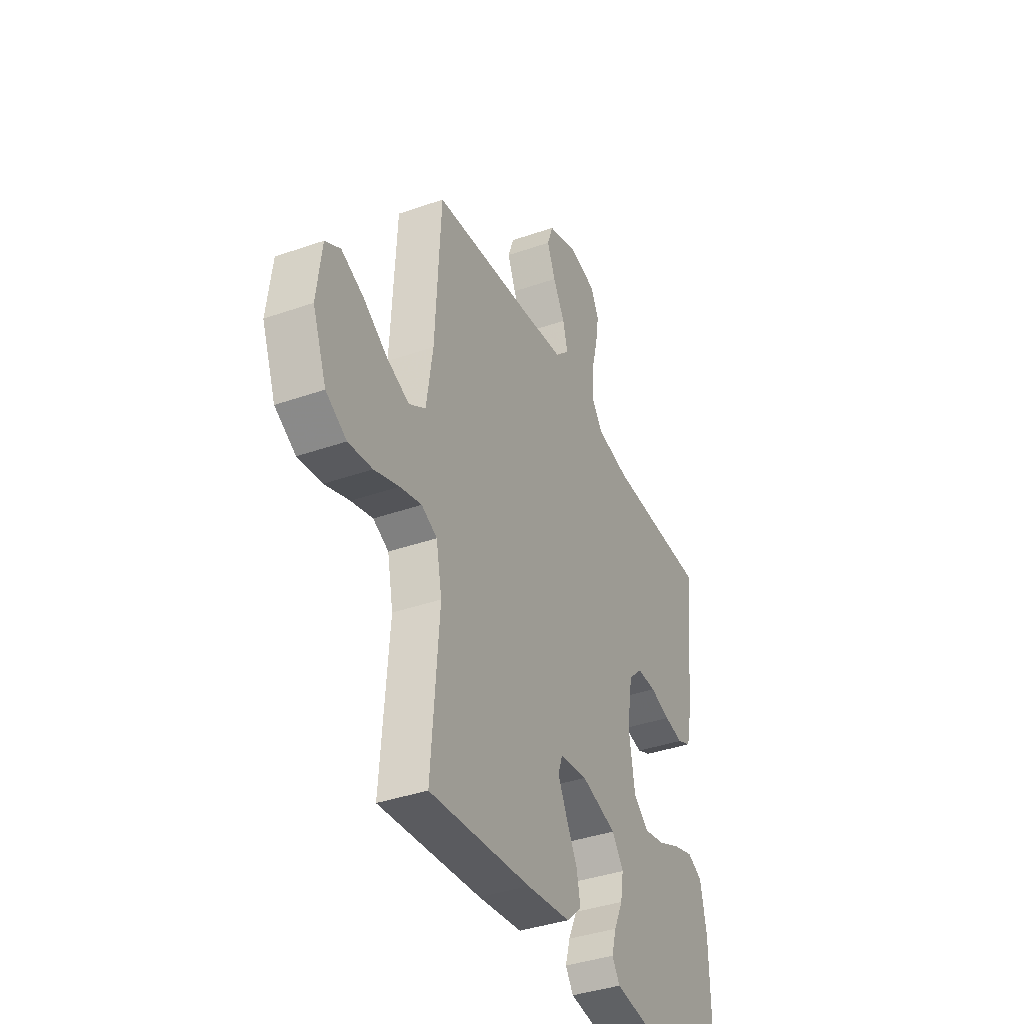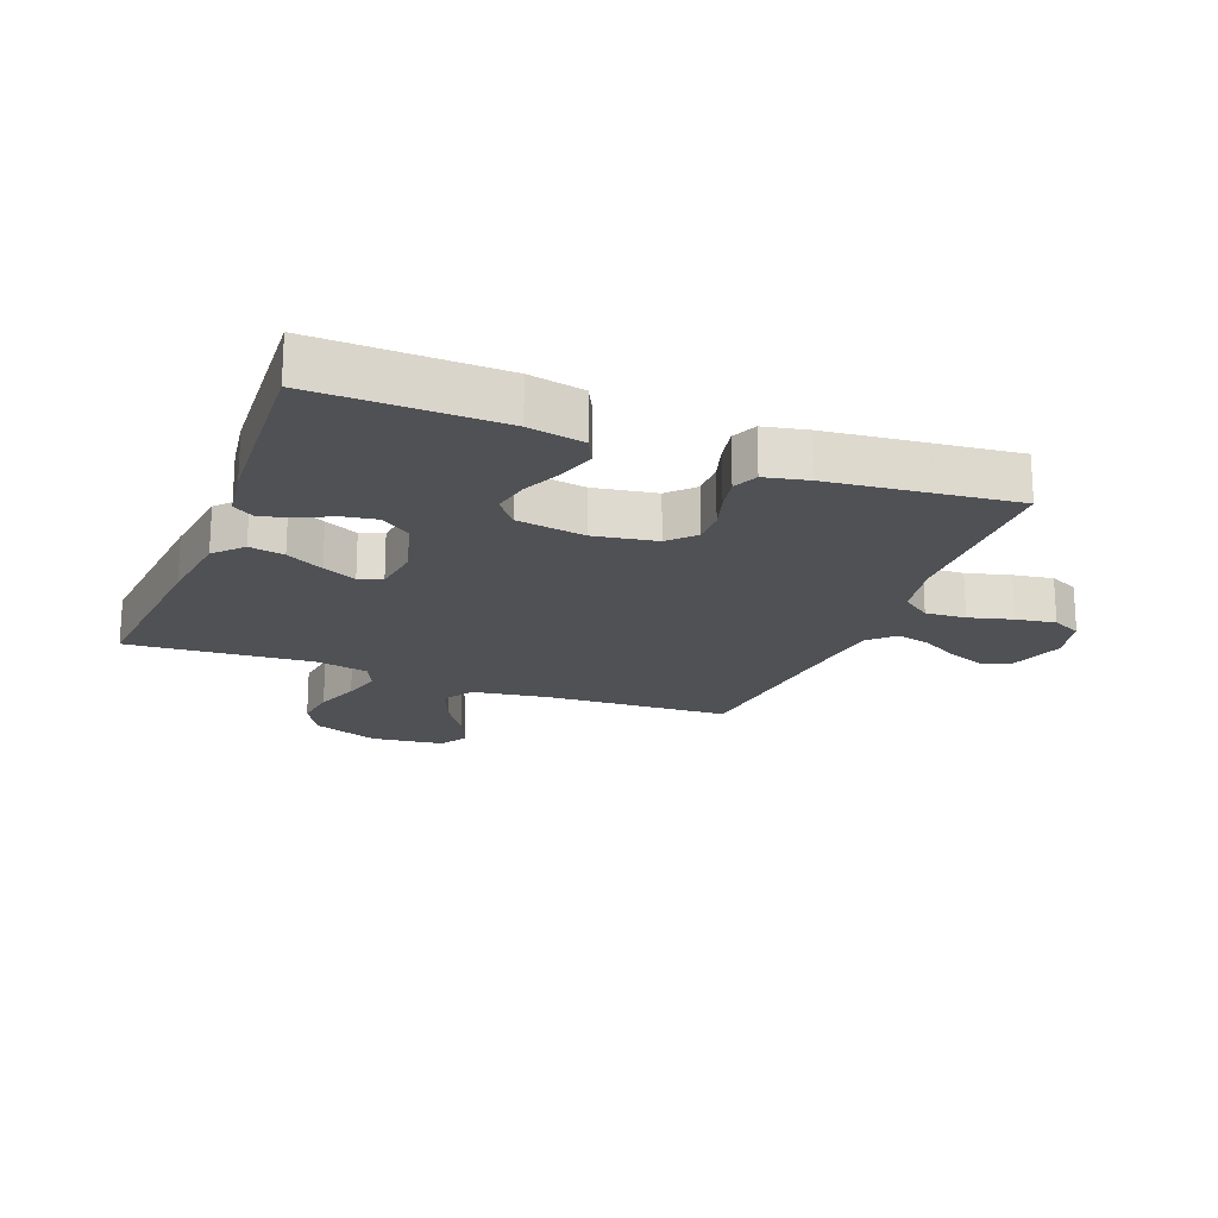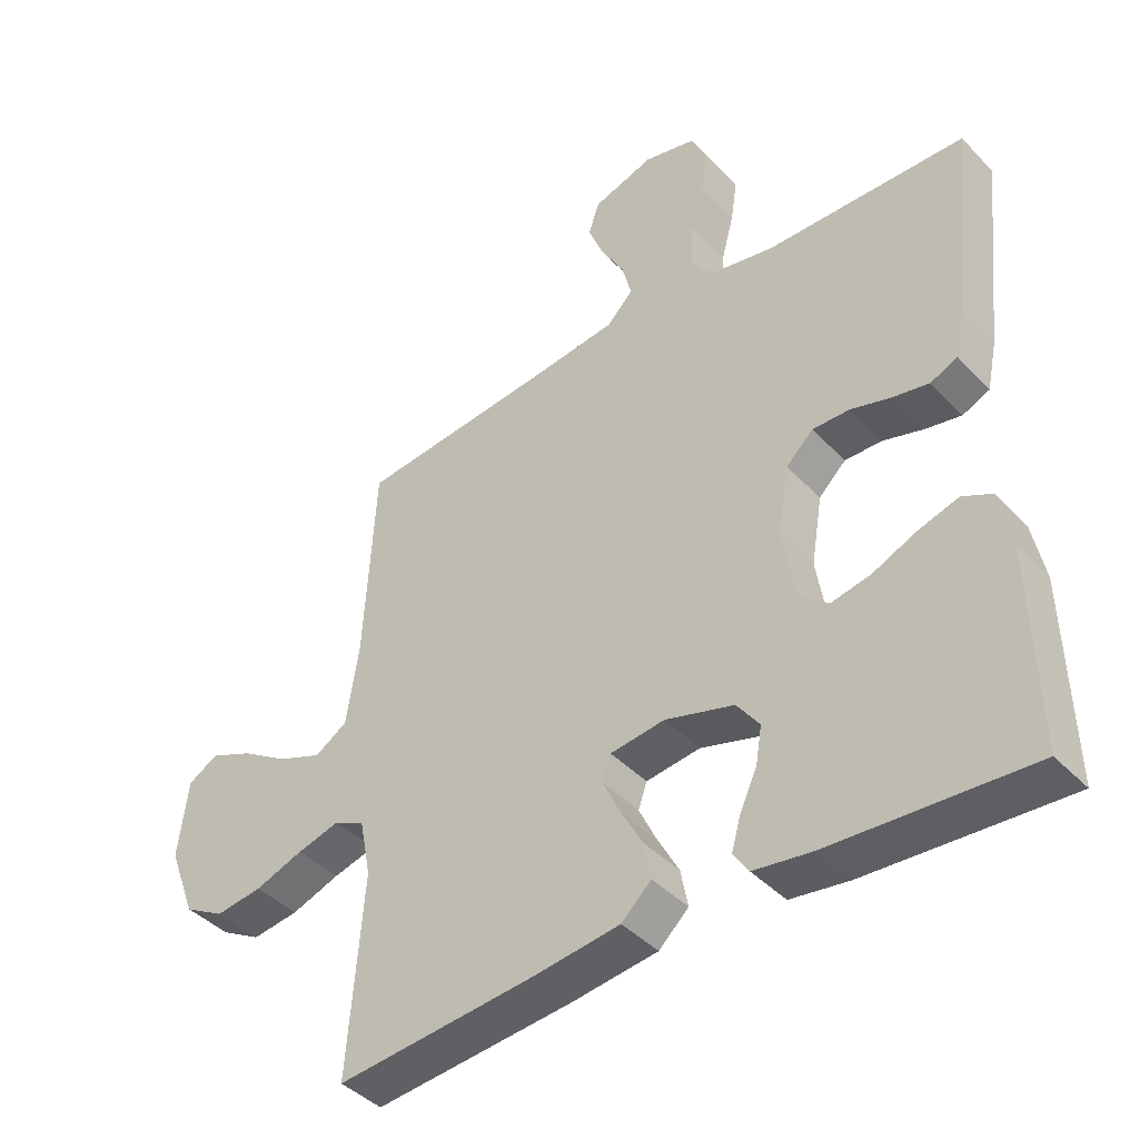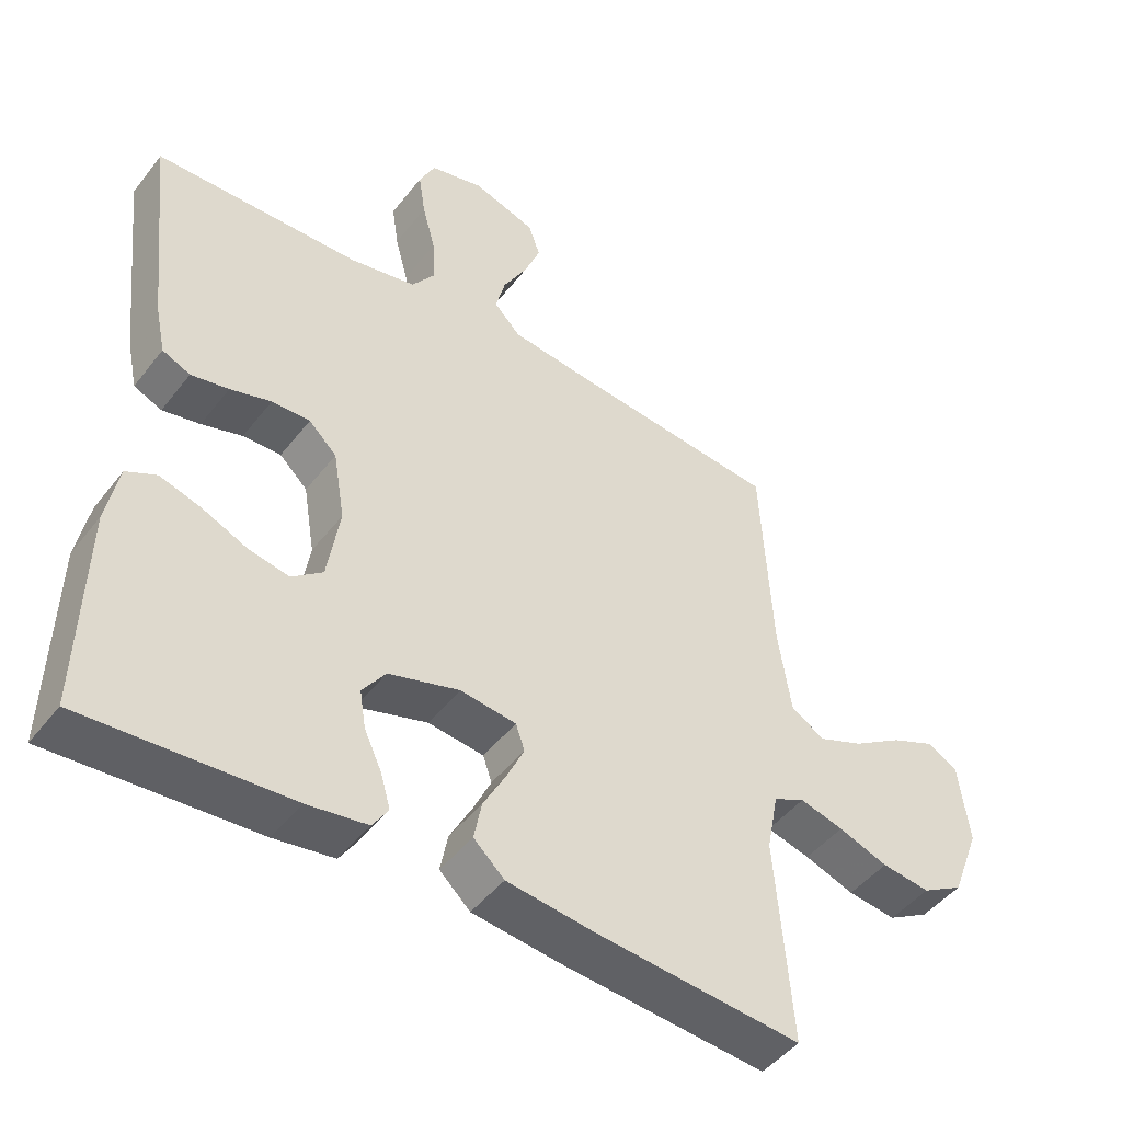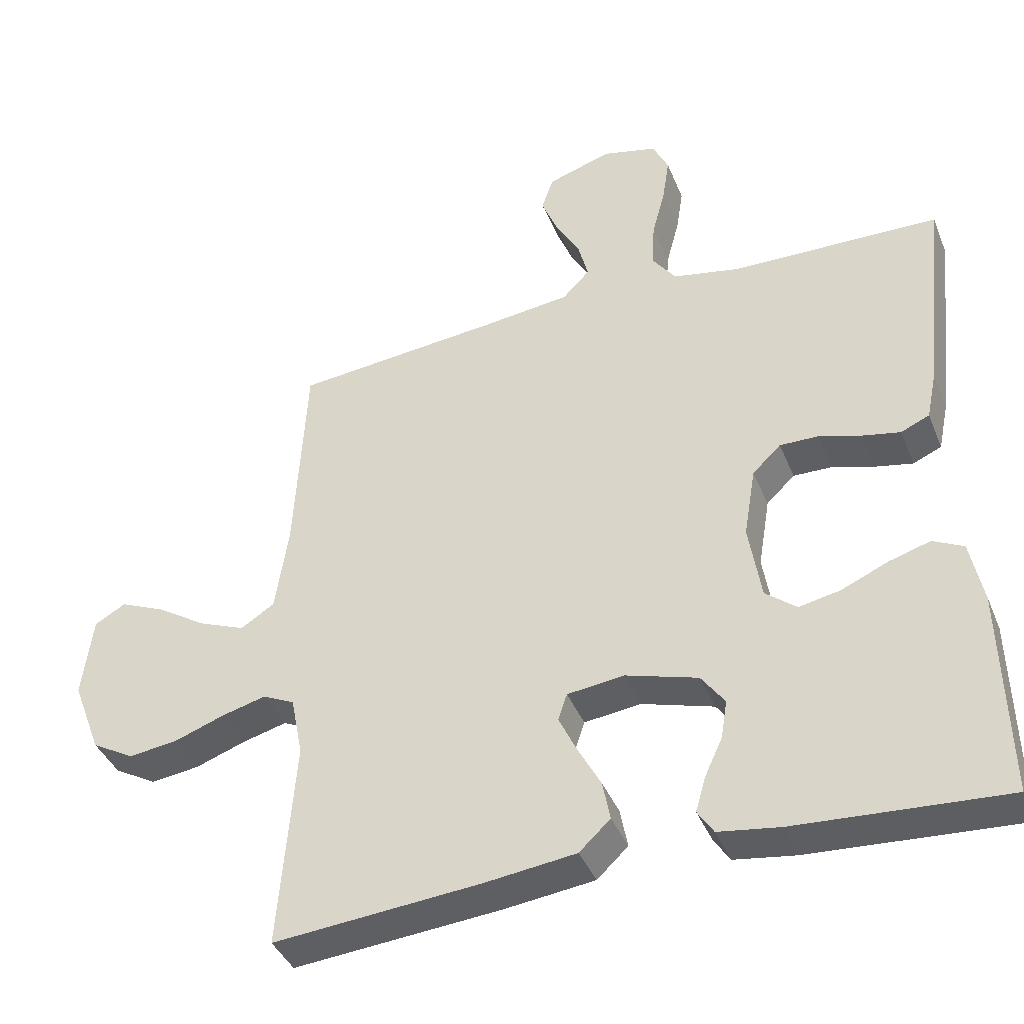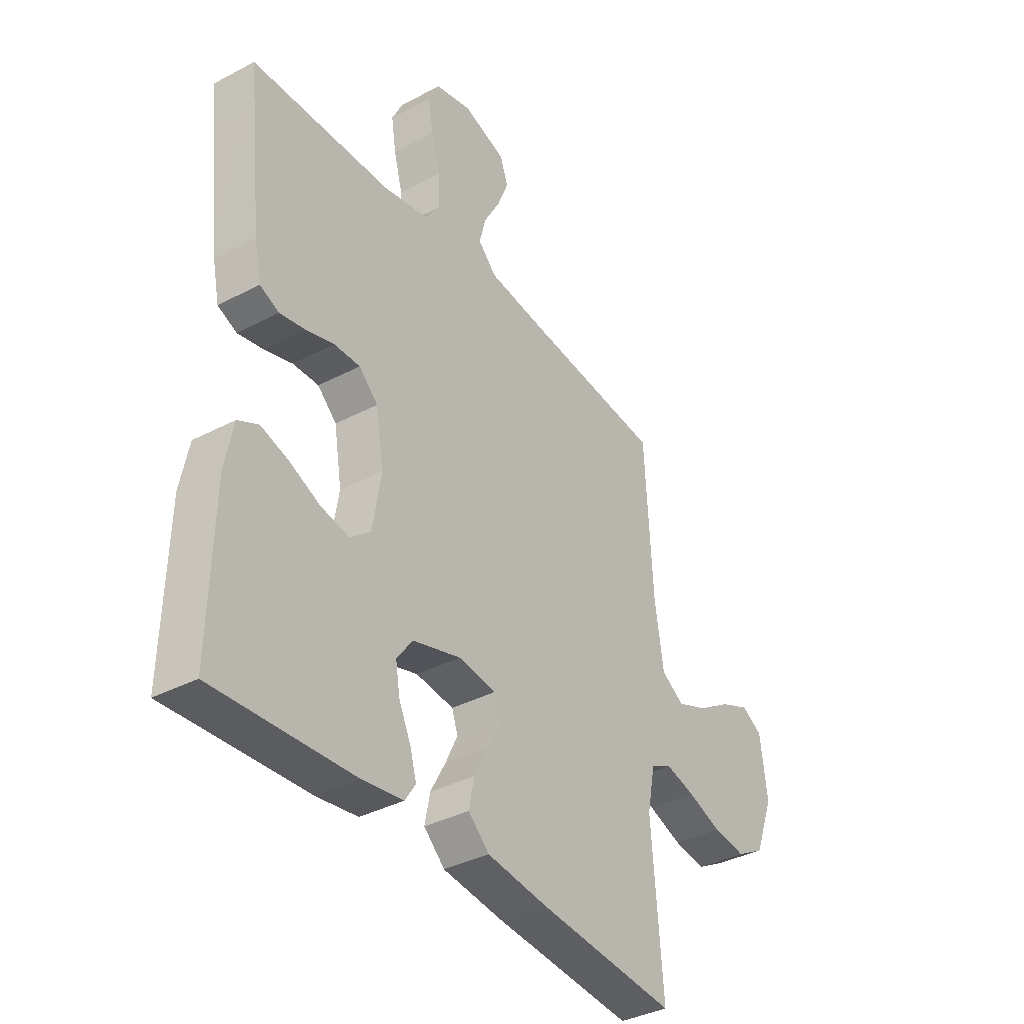
<metadata>
{"format":"obj","ext":"obj","renderer":"f3d","projection":"perspective","resolution":1024,"background":"white","views":[{"elev":-38.2,"azim":114.0,"up":"+Z"},{"elev":-19.5,"azim":-111.3,"up":"+Y"},{"elev":-42.1,"azim":-140.7,"up":"+Z"},{"elev":-46.7,"azim":-35.7,"up":"+Z"},{"elev":-40.0,"azim":-159.1,"up":"+Z"},{"elev":-37.1,"azim":-55.8,"up":"+Z"}]}
</metadata>
<code>
v 0.5 0.07 -0.5
v 0.2 0.07 -0.474
v 0.07 0.07 -0.458
v 0.025 0.07 -0.416
v 0.036 0.07 -0.359
v 0.069 0.07 -0.298
v 0.095 0.07 -0.243
v 0.082 0.07 -0.205
v 0 0.07 -0.195
v -0.104 0.07 -0.226
v -0.138 0.07 -0.273
v -0.129 0.07 -0.328
v -0.103 0.07 -0.384
v -0.089 0.07 -0.433
v -0.112 0.07 -0.468
v -0.2 0.07 -0.481
v -0.5 0.07 -0.5
v -0.493 0.07 -0.2
v -0.475 0.07 -0.11
v -0.431 0.07 -0.088
v -0.371 0.07 -0.106
v -0.305 0.07 -0.135
v -0.245 0.07 -0.147
v -0.2 0.07 -0.111
v -0.182 0.07 0
v -0.199 0.07 0.102
v -0.24 0.07 0.141
v -0.296 0.07 0.14
v -0.356 0.07 0.122
v -0.411 0.07 0.111
v -0.452 0.07 0.129
v -0.467 0.07 0.2
v -0.5 0.07 0.5
v -0.2 0.07 0.506
v -0.103 0.07 0.525
v -0.069 0.07 0.572
v -0.073 0.07 0.638
v -0.092 0.07 0.709
v -0.102 0.07 0.774
v -0.079 0.07 0.822
v 0 0.07 0.841
v 0.092 0.07 0.811
v 0.109 0.07 0.762
v 0.085 0.07 0.702
v 0.05 0.07 0.64
v 0.036 0.07 0.585
v 0.075 0.07 0.545
v 0.2 0.07 0.53
v 0.5 0.07 0.5
v 0.517 0.07 0.2
v 0.536 0.07 0.075
v 0.585 0.07 0.044
v 0.652 0.07 0.071
v 0.724 0.07 0.117
v 0.789 0.07 0.145
v 0.834 0.07 0.119
v 0.849 0.07 0
v 0.808 0.07 -0.108
v 0.747 0.07 -0.143
v 0.676 0.07 -0.134
v 0.603 0.07 -0.108
v 0.539 0.07 -0.091
v 0.493 0.07 -0.113
v 0.476 0.07 -0.2
v 0.5 0 -0.5
v 0.2 0 -0.474
v 0.07 0 -0.458
v 0.025 0 -0.416
v 0.036 0 -0.359
v 0.069 0 -0.298
v 0.095 0 -0.243
v 0.082 0 -0.205
v 0 0 -0.195
v -0.104 0 -0.226
v -0.138 0 -0.273
v -0.129 0 -0.328
v -0.103 0 -0.384
v -0.089 0 -0.433
v -0.112 0 -0.468
v -0.2 0 -0.481
v -0.5 0 -0.5
v -0.493 0 -0.2
v -0.475 0 -0.11
v -0.431 0 -0.088
v -0.371 0 -0.106
v -0.305 0 -0.135
v -0.245 0 -0.147
v -0.2 0 -0.111
v -0.182 0 0
v -0.199 0 0.102
v -0.24 0 0.141
v -0.296 0 0.14
v -0.356 0 0.122
v -0.411 0 0.111
v -0.452 0 0.129
v -0.467 0 0.2
v -0.5 0 0.5
v -0.2 0 0.506
v -0.103 0 0.525
v -0.069 0 0.572
v -0.073 0 0.638
v -0.092 0 0.709
v -0.102 0 0.774
v -0.079 0 0.822
v 0 0 0.841
v 0.092 0 0.811
v 0.109 0 0.762
v 0.085 0 0.702
v 0.05 0 0.64
v 0.036 0 0.585
v 0.075 0 0.545
v 0.2 0 0.53
v 0.5 0 0.5
v 0.517 0 0.2
v 0.536 0 0.075
v 0.585 0 0.044
v 0.652 0 0.071
v 0.724 0 0.117
v 0.789 0 0.145
v 0.834 0 0.119
v 0.849 0 0
v 0.808 0 -0.108
v 0.747 0 -0.143
v 0.676 0 -0.134
v 0.603 0 -0.108
v 0.539 0 -0.091
v 0.493 0 -0.113
v 0.476 0 -0.2
f 59 60 61
f 58 59 61
f 57 58 61
f 56 57 61
f 55 56 61
f 54 55 61
f 53 54 61
f 52 53 61 62
f 51 52 62 63
f 48 49 50
f 50 51 63
f 48 50 63
f 47 48 63
f 43 44 45
f 42 43 45
f 41 42 45
f 40 41 45
f 39 40 45
f 38 39 45
f 37 38 45
f 36 37 45 46
f 47 63 64
f 46 47 64
f 36 46 64
f 35 36 64
f 32 33 34
f 31 32 34
f 30 31 34
f 29 30 34
f 28 29 34
f 20 21 22
f 19 20 22
f 18 19 22
f 17 18 22
f 16 17 22
f 15 16 22
f 14 15 22
f 13 14 22
f 12 13 22
f 11 12 22 23
f 10 11 23 24
f 4 5 6
f 3 4 6
f 2 3 6
f 1 2 6
f 64 1 6
f 64 6 7
f 35 64 7 8
f 27 28 34 35
f 26 27 35
f 35 8 9
f 26 35 9
f 25 26 9
f 9 10 24 25
f 125 124 123
f 125 123 122
f 125 122 121
f 125 121 120
f 125 120 119
f 125 119 118
f 125 118 117
f 126 125 117 116
f 127 126 116 115
f 114 113 112
f 127 115 114
f 127 114 112
f 127 112 111
f 109 108 107
f 109 107 106
f 109 106 105
f 109 105 104
f 109 104 103
f 109 103 102
f 109 102 101
f 110 109 101 100
f 128 127 111
f 128 111 110
f 128 110 100
f 128 100 99
f 98 97 96
f 98 96 95
f 98 95 94
f 98 94 93
f 98 93 92
f 86 85 84
f 86 84 83
f 86 83 82
f 86 82 81
f 86 81 80
f 86 80 79
f 86 79 78
f 86 78 77
f 86 77 76
f 87 86 76 75
f 88 87 75 74
f 70 69 68
f 70 68 67
f 70 67 66
f 70 66 65
f 70 65 128
f 71 70 128
f 72 71 128 99
f 99 98 92 91
f 99 91 90
f 73 72 99
f 73 99 90
f 73 90 89
f 89 88 74 73
f 1 65 66 2
f 2 66 67 3
f 3 67 68 4
f 4 68 69 5
f 5 69 70 6
f 6 70 71 7
f 7 71 72 8
f 8 72 73 9
f 9 73 74 10
f 10 74 75 11
f 11 75 76 12
f 12 76 77 13
f 13 77 78 14
f 14 78 79 15
f 15 79 80 16
f 16 80 81 17
f 17 81 82 18
f 18 82 83 19
f 19 83 84 20
f 20 84 85 21
f 21 85 86 22
f 22 86 87 23
f 23 87 88 24
f 24 88 89 25
f 25 89 90 26
f 26 90 91 27
f 27 91 92 28
f 28 92 93 29
f 29 93 94 30
f 30 94 95 31
f 31 95 96 32
f 32 96 97 33
f 33 97 98 34
f 34 98 99 35
f 35 99 100 36
f 36 100 101 37
f 37 101 102 38
f 38 102 103 39
f 39 103 104 40
f 40 104 105 41
f 41 105 106 42
f 42 106 107 43
f 43 107 108 44
f 44 108 109 45
f 45 109 110 46
f 46 110 111 47
f 47 111 112 48
f 48 112 113 49
f 49 113 114 50
f 50 114 115 51
f 51 115 116 52
f 52 116 117 53
f 53 117 118 54
f 54 118 119 55
f 55 119 120 56
f 56 120 121 57
f 57 121 122 58
f 58 122 123 59
f 59 123 124 60
f 60 124 125 61
f 61 125 126 62
f 62 126 127 63
f 63 127 128 64
f 64 128 65 1

</code>
